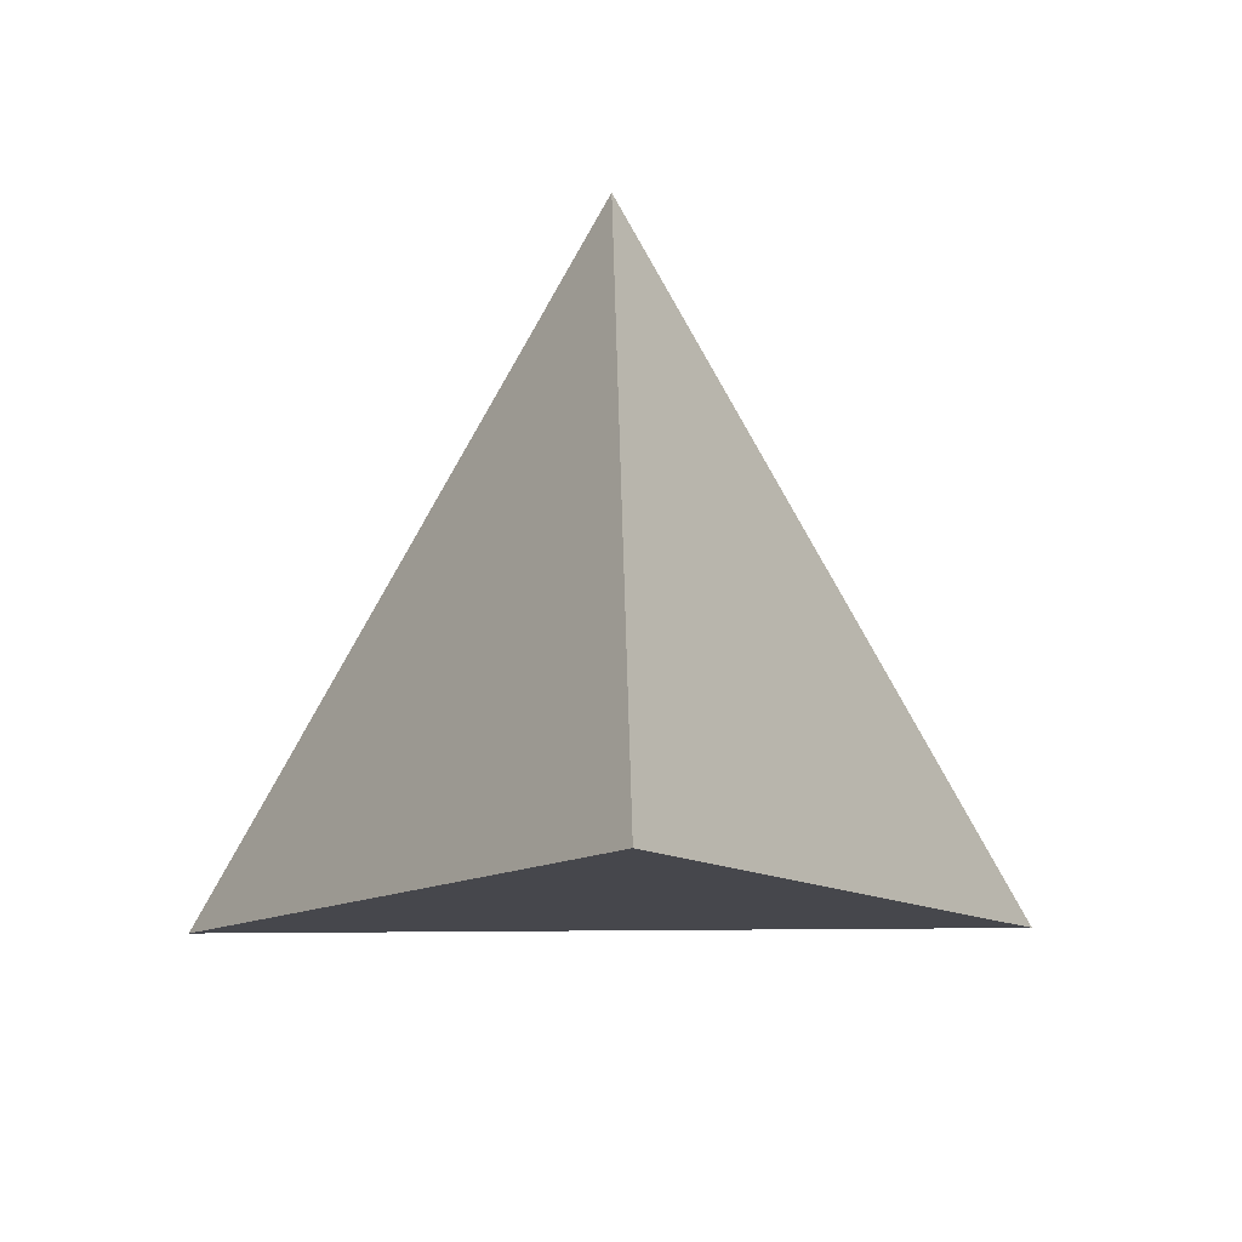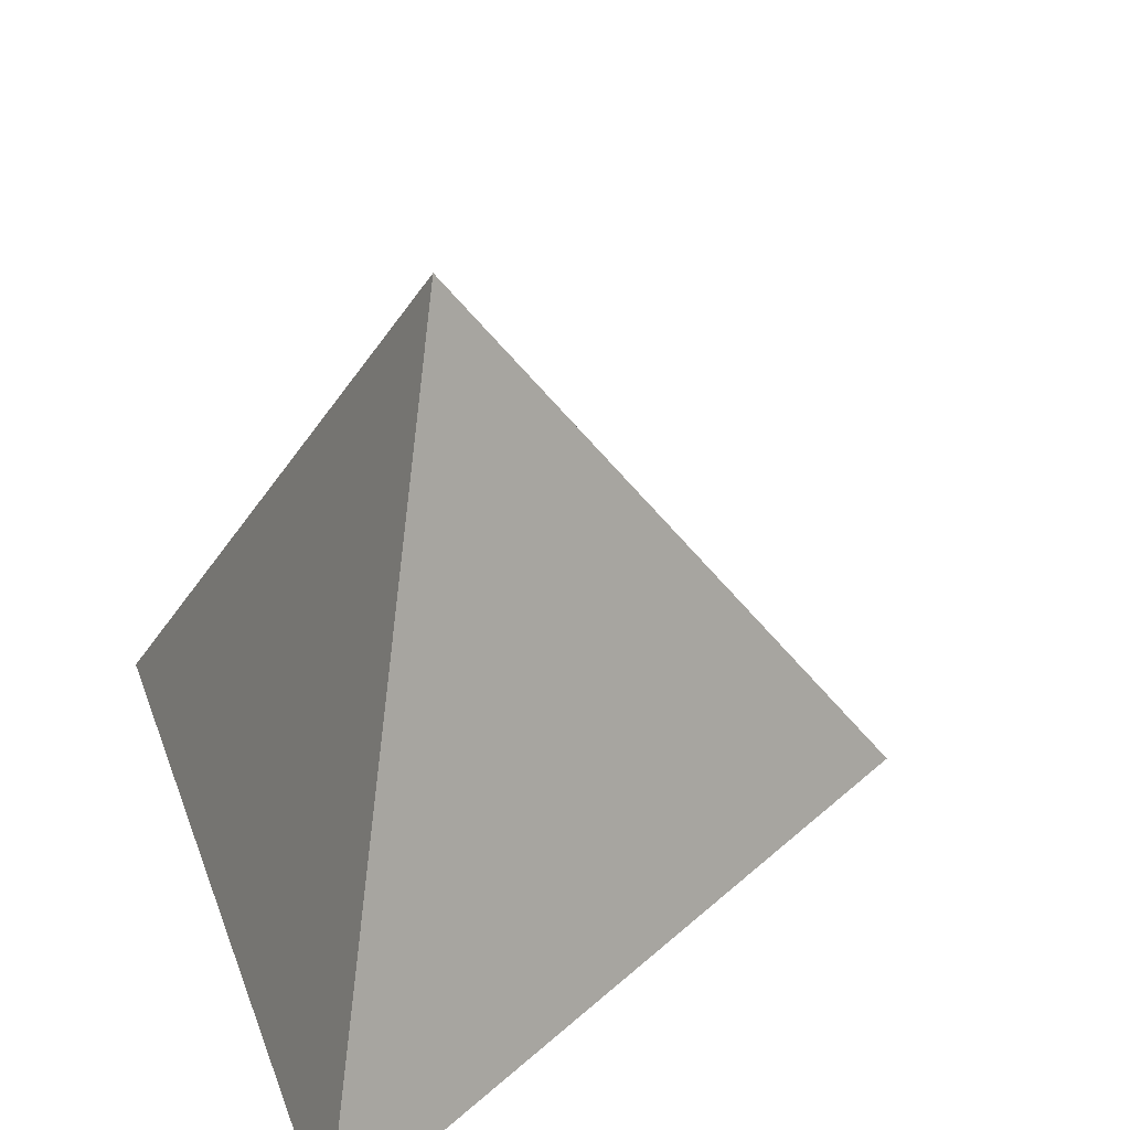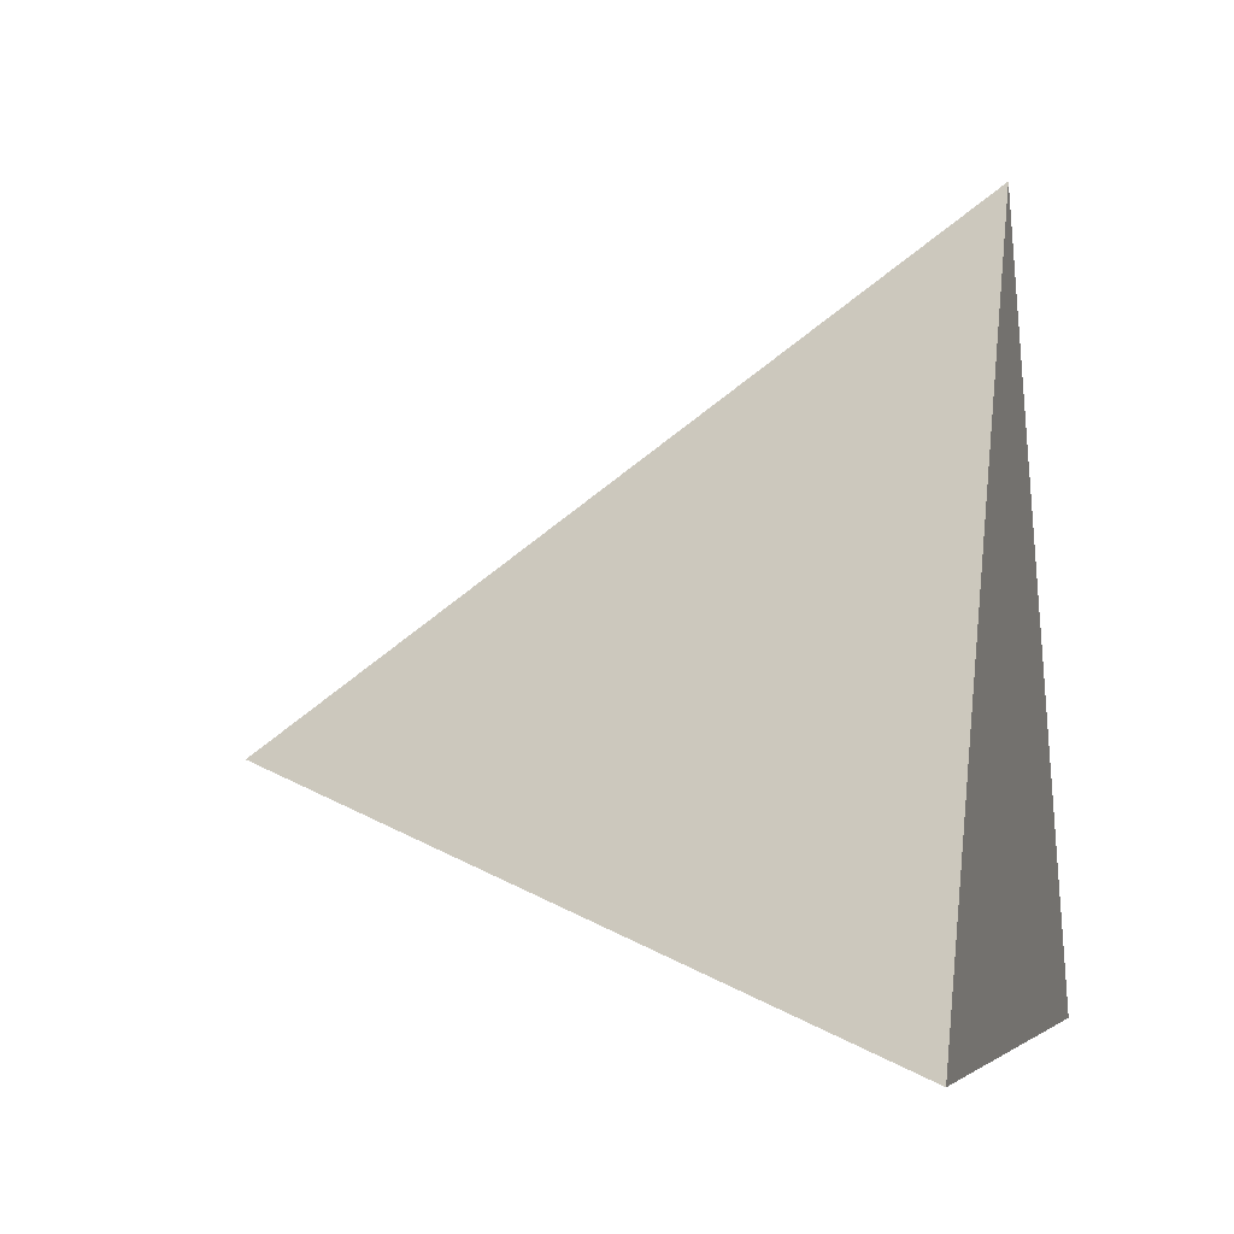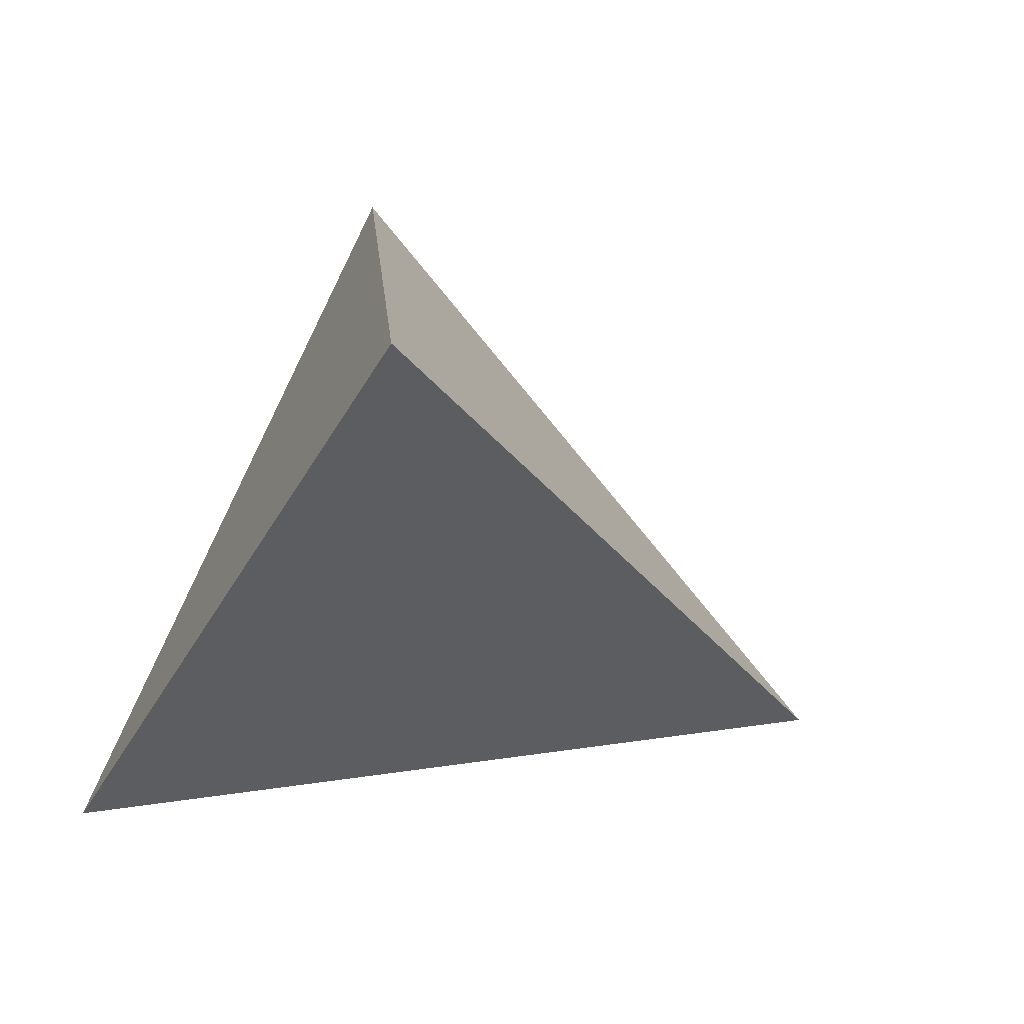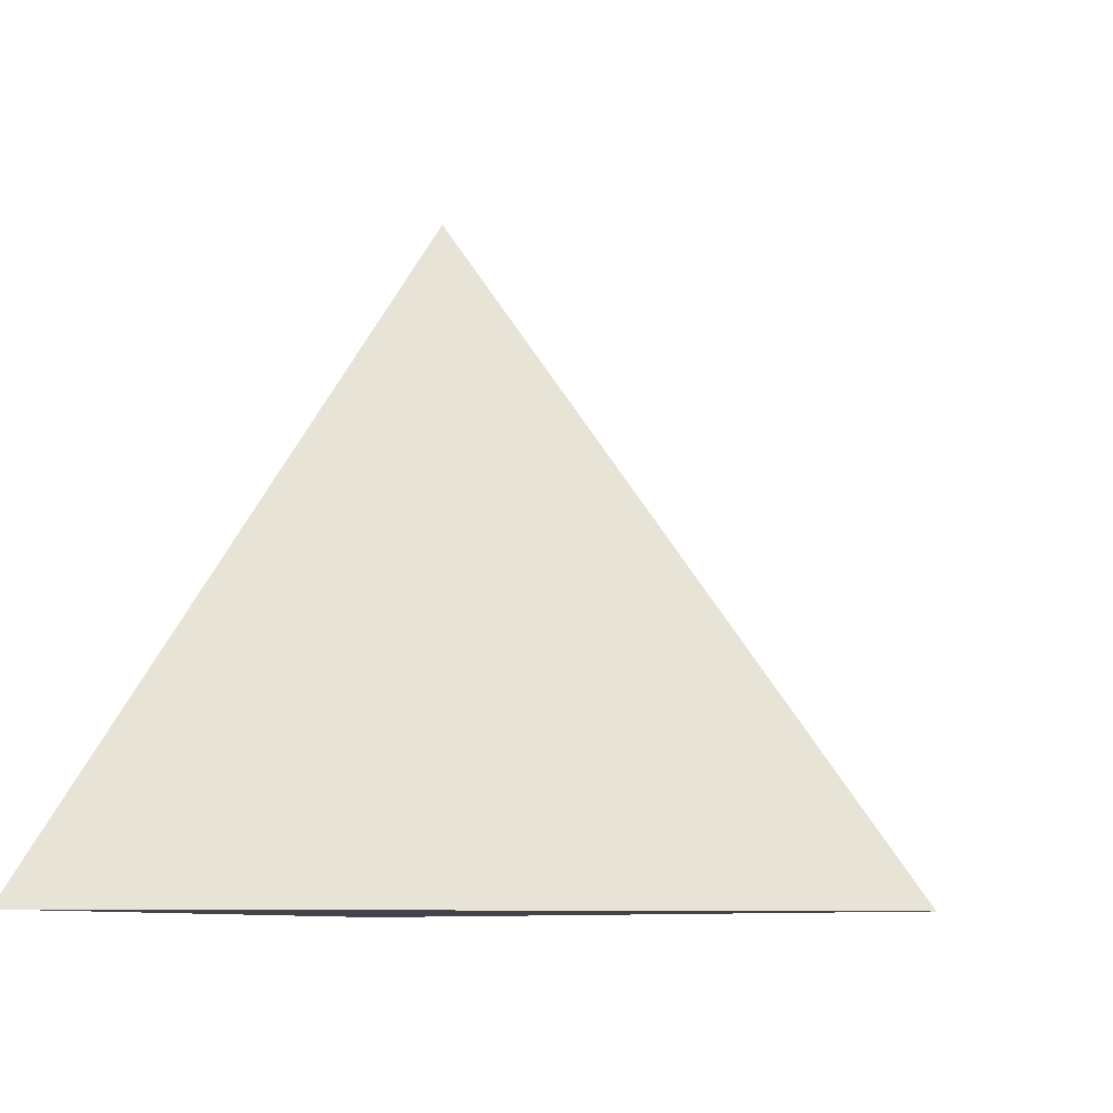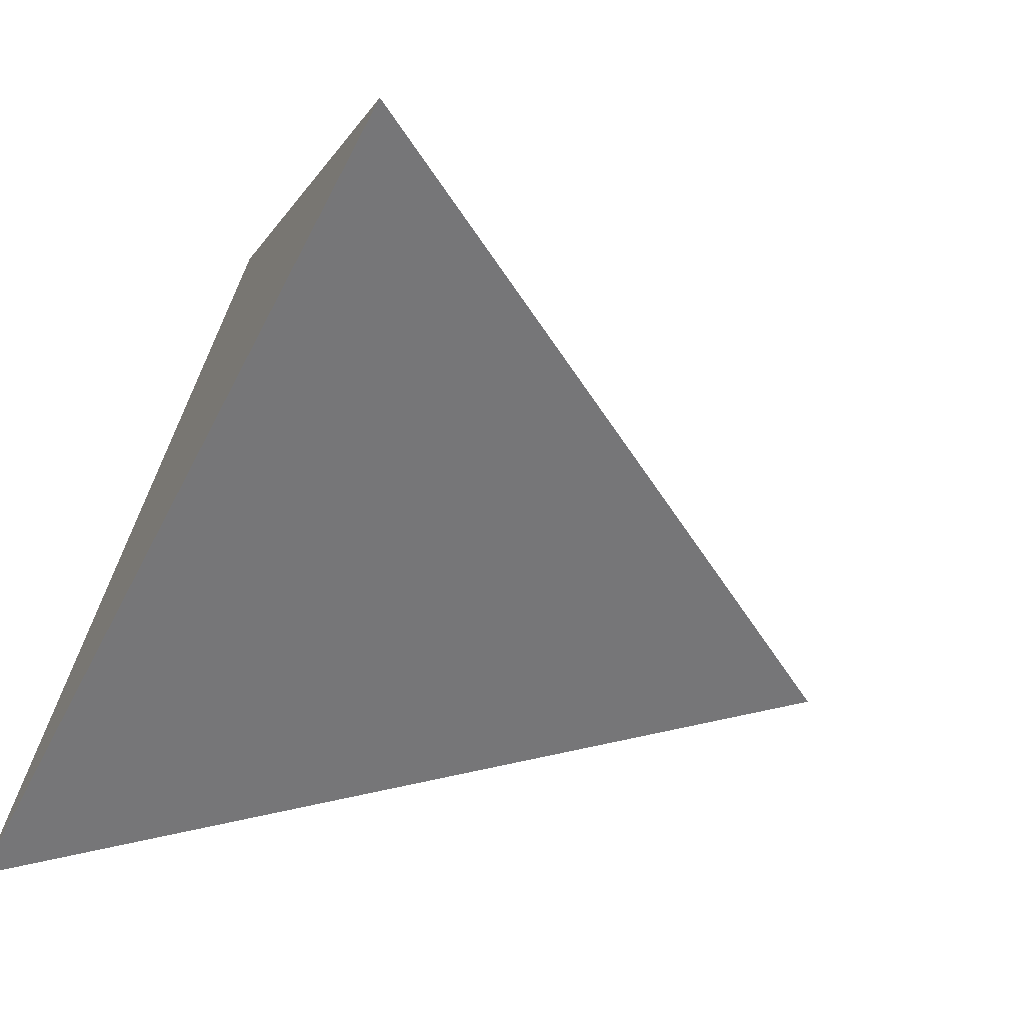
<metadata>
{"format":"obj","ext":"obj","renderer":"f3d","projection":"perspective","resolution":1024,"background":"white","views":[{"elev":8.6,"azim":-1.5,"up":"+Y"},{"elev":36.2,"azim":71.1,"up":"+Z"},{"elev":-4.5,"azim":104.5,"up":"+Y"},{"elev":70.8,"azim":112.4,"up":"+Z"},{"elev":-8.4,"azim":108.5,"up":"+Z"},{"elev":-66.2,"azim":-117.7,"up":"+Y"}]}
</metadata>
<code>
v 0 0 0
v 1 0 0
v 0.5 0.866 0
v 0.5 0.289 0.816
f 1 2 3
f 1 3 4
f 1 4 2
f 2 4 3

</code>
